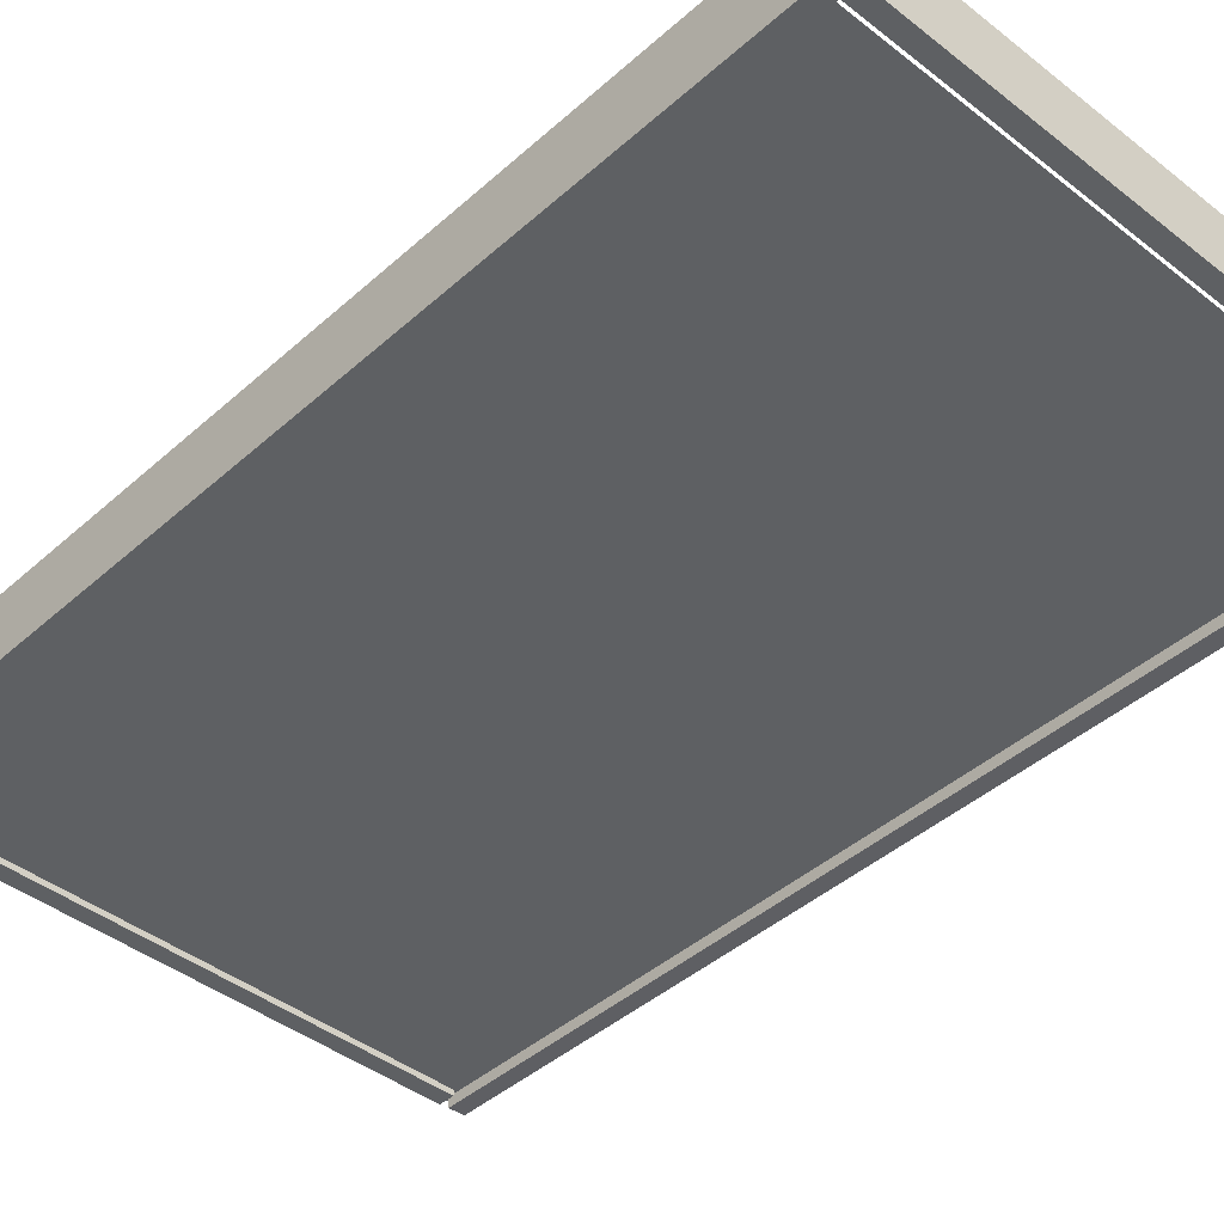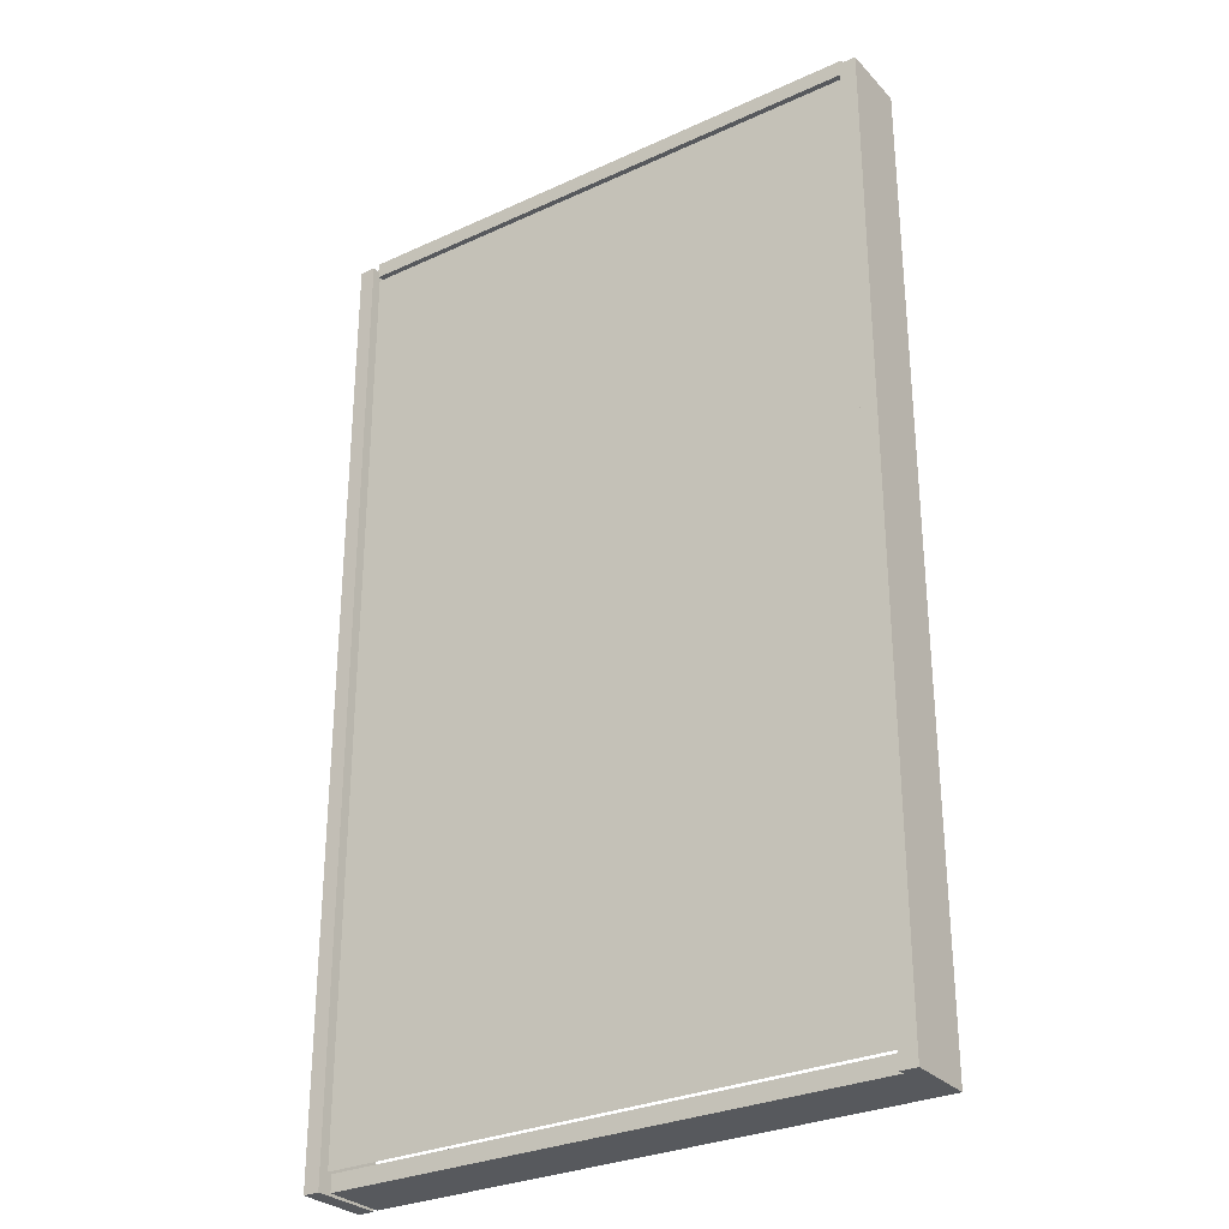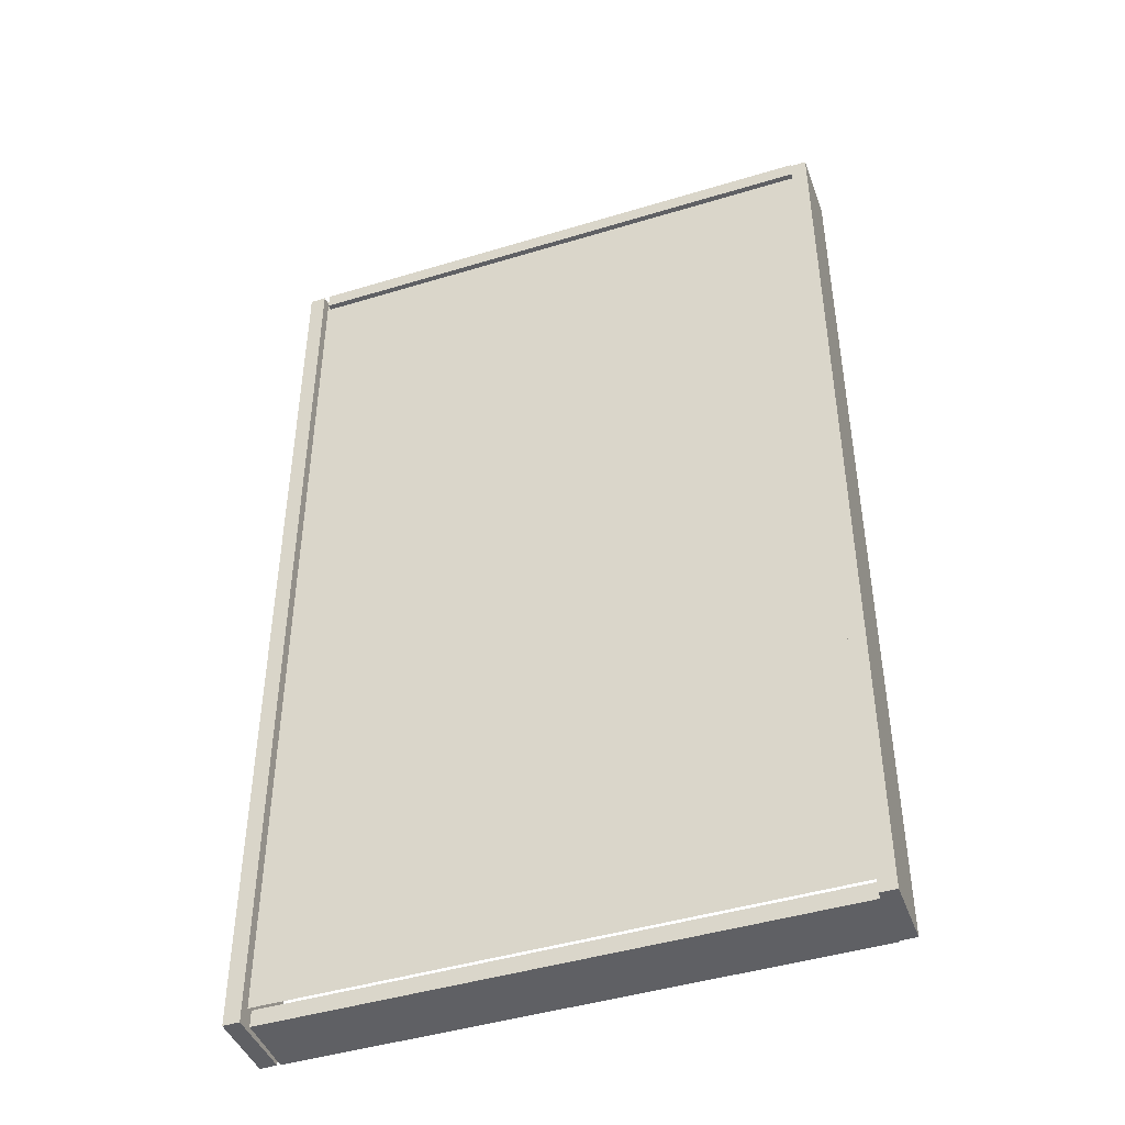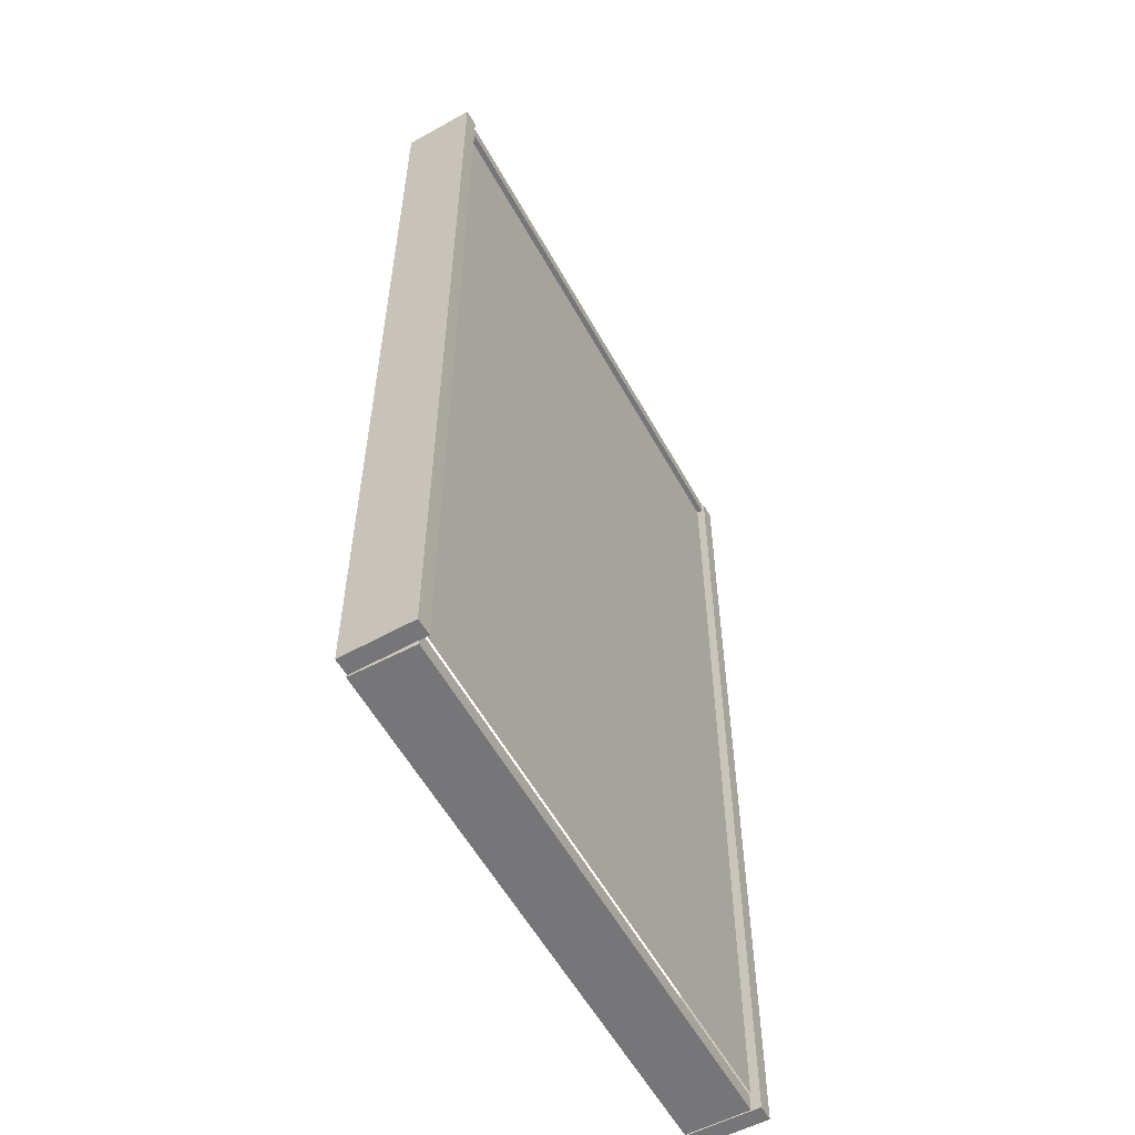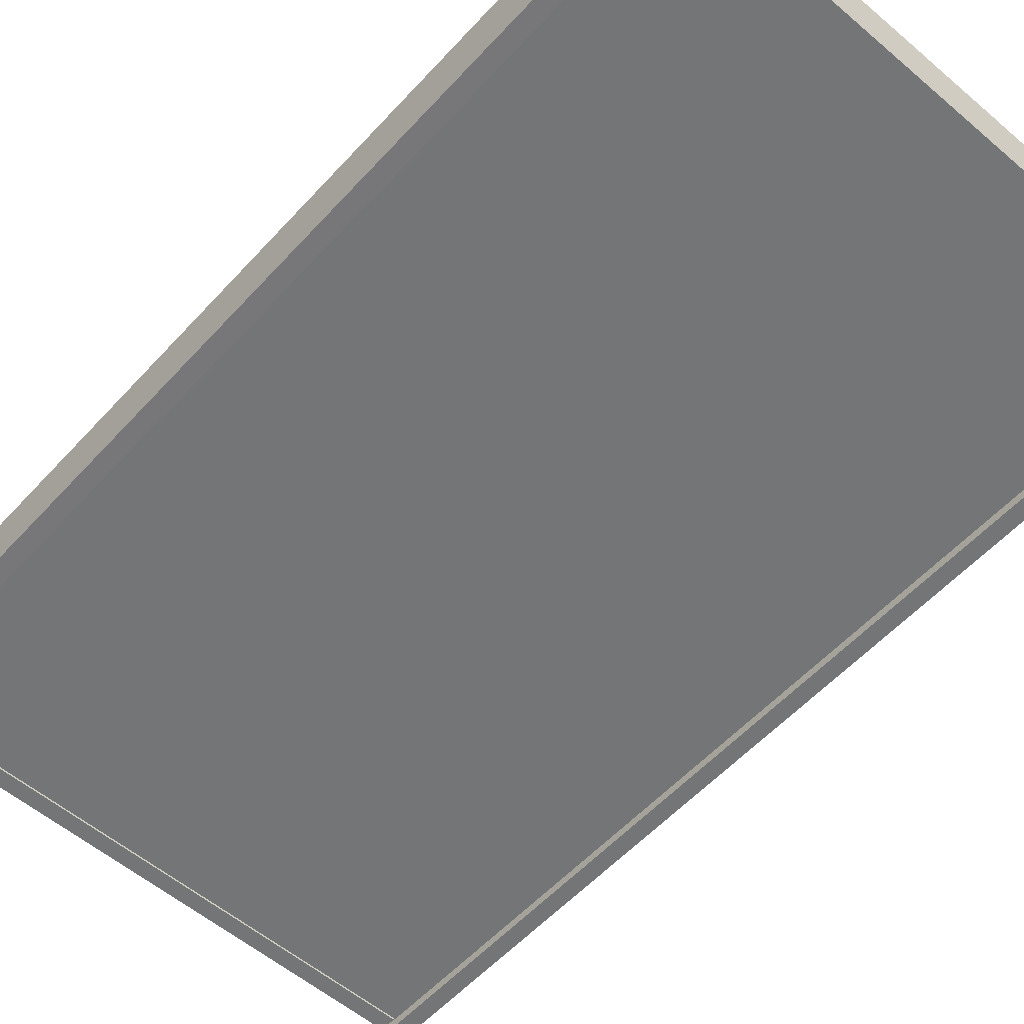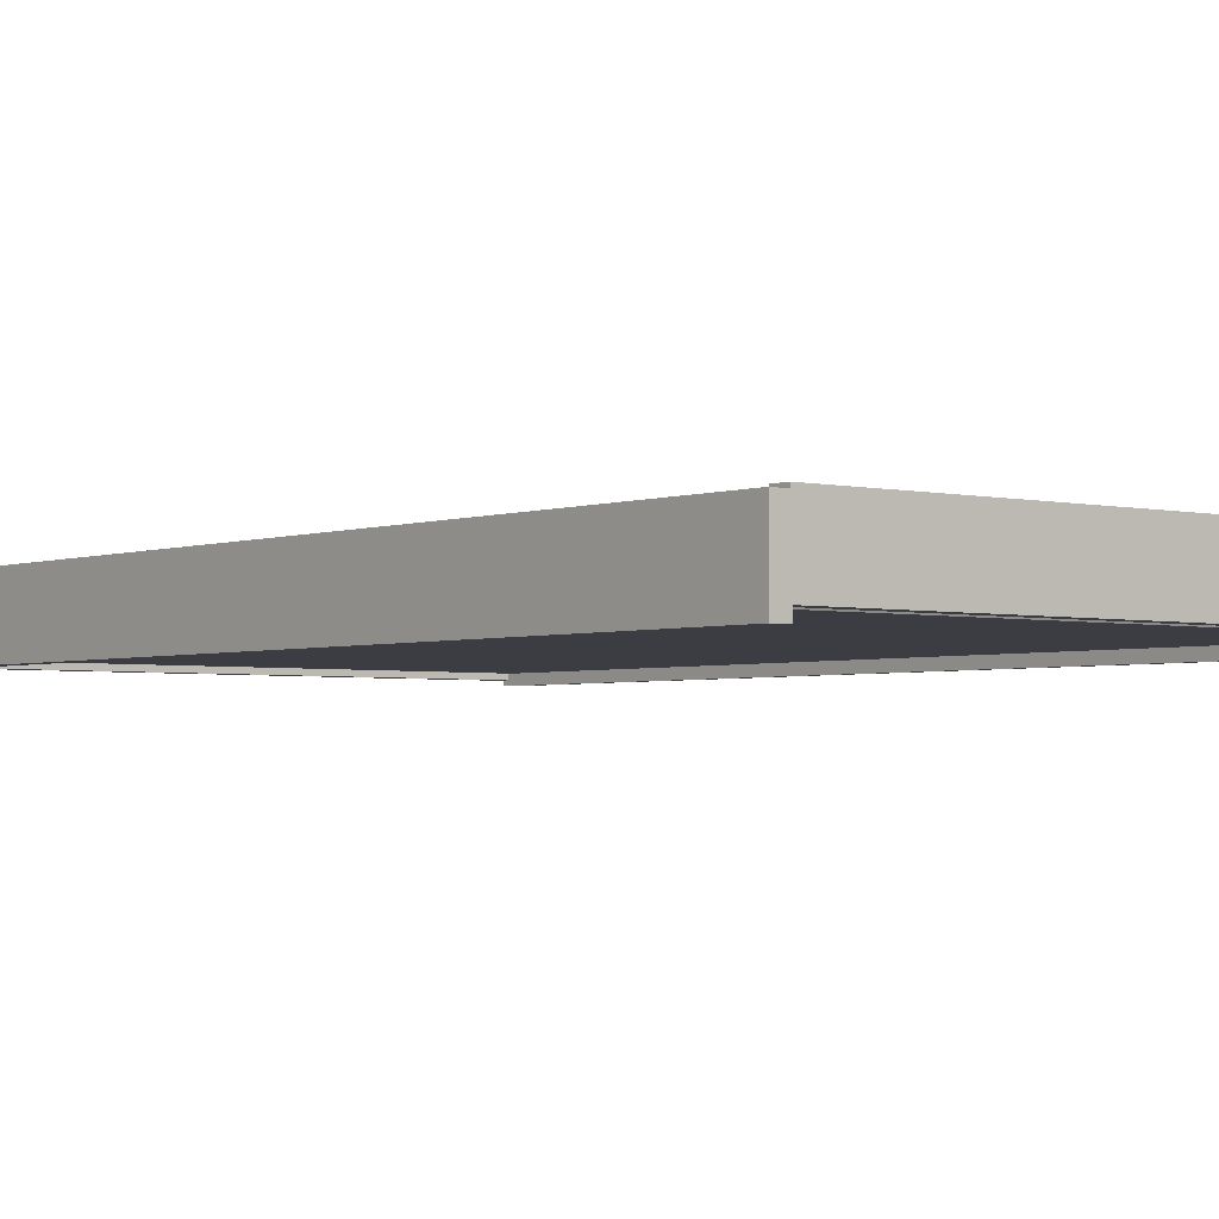
<metadata>
{"format":"obj","ext":"obj","renderer":"f3d","projection":"perspective","resolution":1024,"background":"white","views":[{"elev":-42.3,"azim":136.8,"up":"+Y"},{"elev":-29.5,"azim":34.1,"up":"+Z"},{"elev":-44.6,"azim":19.5,"up":"+Z"},{"elev":-56.9,"azim":-61.3,"up":"+Z"},{"elev":-56.4,"azim":-41.7,"up":"+Y"},{"elev":-2.9,"azim":141.0,"up":"+Y"}]}
</metadata>
<code>
o Cube.008
v -0.9064 1.697 -15.09
v -0.9064 -4.46 -15.09
v -0.9064 1.697 -17.09
v -0.9064 -4.46 -17.09
v 1.094 1.697 -15.09
v 1.094 -4.46 -15.09
v 1.094 1.697 -17.09
v 1.094 -4.46 -17.09
f 1 3 4 2
f 3 7 8 4
f 7 5 6 8
f 5 1 2 6
f 3 1 5 7
f 8 6 2 4
o Cube_Cube.002
v 11.91 -0.3894 20.2
v 11.91 2.556 20.2
v 11.91 -0.3894 -21.28
v 11.91 2.556 -21.28
v 12.61 -0.3894 20.2
v 12.61 2.556 20.2
v 12.61 -0.3894 -21.28
v 12.61 2.556 -21.28
f 9 10 12 11
f 11 12 16 15
f 15 16 14 13
f 13 14 10 9
f 11 15 13 9
f 16 12 10 14
o Plane.002_Plane.004
v -12.22 -0.01025 20.42
v 12.22 -0.01025 20.42
v -12.22 -0.01025 -20.42
v 12.22 -0.01025 -20.42
f 17 18 20 19
o Cylinder_Cylinder.001
v -6.51 -0.6507 -0.12
v -6.51 1.309 -0.12
v -6.486 -0.6507 -0.1177
v -6.486 1.309 -0.1177
v -6.464 -0.6507 -0.1109
v -6.464 1.309 -0.1109
v -6.443 -0.6507 -0.09978
v -6.443 1.309 -0.09978
v -6.425 -0.6507 -0.08485
v -6.425 1.309 -0.08485
v -6.41 -0.6507 -0.06667
v -6.41 1.309 -0.06667
v -6.399 -0.6507 -0.04592
v -6.399 1.309 -0.04592
v -6.392 -0.6507 -0.02341
v -6.392 1.309 -0.02341
v -6.39 -0.6507 -0
v -6.39 1.309 -0
v -6.392 -0.6507 0.02341
v -6.392 1.309 0.02341
v -6.399 -0.6507 0.04592
v -6.399 1.309 0.04592
v -6.41 -0.6507 0.06667
v -6.41 1.309 0.06667
v -6.425 -0.6507 0.08485
v -6.425 1.309 0.08485
v -6.443 -0.6507 0.09978
v -6.443 1.309 0.09978
v -6.464 -0.6507 0.1109
v -6.464 1.309 0.1109
v -6.486 -0.6507 0.1177
v -6.486 1.309 0.1177
v -6.51 -0.6507 0.12
v -6.51 1.309 0.12
v -6.533 -0.6507 0.1177
v -6.533 1.309 0.1177
v -6.556 -0.6507 0.1109
v -6.556 1.309 0.1109
v -6.576 -0.6507 0.09978
v -6.576 1.309 0.09978
v -6.594 -0.6507 0.08485
v -6.594 1.309 0.08485
v -6.609 -0.6507 0.06667
v -6.609 1.309 0.06667
v -6.62 -0.6507 0.04592
v -6.62 1.309 0.04592
v -6.627 -0.6507 0.02341
v -6.627 1.309 0.02341
v -6.63 -0.6507 -0
v -6.63 1.309 -0
v -6.627 -0.6507 -0.02341
v -6.627 1.309 -0.02341
v -6.62 -0.6507 -0.04592
v -6.62 1.309 -0.04592
v -6.609 -0.6507 -0.06667
v -6.609 1.309 -0.06667
v -6.594 -0.6507 -0.08485
v -6.594 1.309 -0.08485
v -6.576 -0.6507 -0.09978
v -6.576 1.309 -0.09978
v -6.556 -0.6507 -0.1109
v -6.556 1.309 -0.1109
v -6.533 -0.6507 -0.1177
v -6.533 1.309 -0.1177
f 21 22 24 23
f 23 24 26 25
f 25 26 28 27
f 27 28 30 29
f 29 30 32 31
f 31 32 34 33
f 33 34 36 35
f 35 36 38 37
f 37 38 40 39
f 39 40 42 41
f 41 42 44 43
f 43 44 46 45
f 45 46 48 47
f 47 48 50 49
f 49 50 52 51
f 51 52 54 53
f 53 54 56 55
f 55 56 58 57
f 57 58 60 59
f 59 60 62 61
f 61 62 64 63
f 63 64 66 65
f 65 66 68 67
f 67 68 70 69
f 69 70 72 71
f 71 72 74 73
f 73 74 76 75
f 75 76 78 77
f 77 78 80 79
f 79 80 82 81
f 24 22 84 82 80 78 76 74 72 70 68 66 64 62 60 58 56 54 52 50 48 46 44 42 40 38 36 34 32 30 28 26
f 81 82 84 83
f 83 84 22 21
f 21 23 25 27 29 31 33 35 37 39 41 43 45 47 49 51 53 55 57 59 61 63 65 67 69 71 73 75 77 79 81 83
o Plane_Plane.001
v -7.094 0 12.93
v 7.094 0 12.93
v -7.094 0 -12.93
v 7.094 0 -12.93
f 85 86 88 87
o Cylinder.001_Cylinder.002
v 6.497 -0.6407 -0.07595
v 6.497 1.319 -0.07595
v 6.52 -0.6407 -0.07365
v 6.52 1.319 -0.07365
v 6.543 -0.6407 -0.06682
v 6.543 1.319 -0.06682
v 6.563 -0.6407 -0.05573
v 6.563 1.319 -0.05573
v 6.582 -0.6407 -0.0408
v 6.582 1.319 -0.0408
v 6.597 -0.6407 -0.02262
v 6.597 1.319 -0.02262
v 6.608 -0.6407 -0.001873
v 6.608 1.319 -0.001873
v 6.614 -0.6407 0.02064
v 6.614 1.319 0.02064
v 6.617 -0.6407 0.04405
v 6.617 1.319 0.04405
v 6.614 -0.6407 0.06746
v 6.614 1.319 0.06746
v 6.608 -0.6407 0.08997
v 6.608 1.319 0.08997
v 6.597 -0.6407 0.1107
v 6.597 1.319 0.1107
v 6.582 -0.6407 0.1289
v 6.582 1.319 0.1289
v 6.563 -0.6407 0.1438
v 6.563 1.319 0.1438
v 6.543 -0.6407 0.1549
v 6.543 1.319 0.1549
v 6.52 -0.6407 0.1617
v 6.52 1.319 0.1617
v 6.497 -0.6407 0.164
v 6.497 1.319 0.164
v 6.473 -0.6407 0.1617
v 6.473 1.319 0.1617
v 6.451 -0.6407 0.1549
v 6.451 1.319 0.1549
v 6.43 -0.6407 0.1438
v 6.43 1.319 0.1438
v 6.412 -0.6407 0.1289
v 6.412 1.319 0.1289
v 6.397 -0.6407 0.1107
v 6.397 1.319 0.1107
v 6.386 -0.6407 0.08997
v 6.386 1.319 0.08997
v 6.379 -0.6407 0.06746
v 6.379 1.319 0.06746
v 6.377 -0.6407 0.04405
v 6.377 1.319 0.04405
v 6.379 -0.6407 0.02064
v 6.379 1.319 0.02064
v 6.386 -0.6407 -0.001874
v 6.386 1.319 -0.001874
v 6.397 -0.6407 -0.02262
v 6.397 1.319 -0.02262
v 6.412 -0.6407 -0.0408
v 6.412 1.319 -0.0408
v 6.43 -0.6407 -0.05573
v 6.43 1.319 -0.05573
v 6.451 -0.6407 -0.06682
v 6.451 1.319 -0.06682
v 6.473 -0.6407 -0.07365
v 6.473 1.319 -0.07365
f 89 90 92 91
f 91 92 94 93
f 93 94 96 95
f 95 96 98 97
f 97 98 100 99
f 99 100 102 101
f 101 102 104 103
f 103 104 106 105
f 105 106 108 107
f 107 108 110 109
f 109 110 112 111
f 111 112 114 113
f 113 114 116 115
f 115 116 118 117
f 117 118 120 119
f 119 120 122 121
f 121 122 124 123
f 123 124 126 125
f 125 126 128 127
f 127 128 130 129
f 129 130 132 131
f 131 132 134 133
f 133 134 136 135
f 135 136 138 137
f 137 138 140 139
f 139 140 142 141
f 141 142 144 143
f 143 144 146 145
f 145 146 148 147
f 147 148 150 149
f 92 90 152 150 148 146 144 142 140 138 136 134 132 130 128 126 124 122 120 118 116 114 112 110 108 106 104 102 100 98 96 94
f 149 150 152 151
f 151 152 90 89
f 89 91 93 95 97 99 101 103 105 107 109 111 113 115 117 119 121 123 125 127 129 131 133 135 137 139 141 143 145 147 149 151
o Cube.001_Cube.003
v -12.38 -0.4379 20.2
v -12.31 2.622 20.2
v -12.38 -0.4379 -21.28
v -12.31 2.622 -21.28
v -11.68 -0.4551 20.2
v -11.6 2.605 20.2
v -11.68 -0.4551 -21.28
v -11.6 2.605 -21.28
f 153 154 156 155
f 155 156 160 159
f 159 160 158 157
f 157 158 154 153
f 155 159 157 153
f 160 156 154 158
o Cube.002_Cube.004
v -11.52 0.03102 -21.22
v -11.52 2.708 -21.22
v 11.92 0.03102 -21.22
v 11.92 2.708 -21.22
v -11.52 0.03102 -20.52
v -11.52 2.708 -20.52
v 11.92 0.03102 -20.52
v 11.92 2.708 -20.52
f 161 162 164 163
f 163 164 168 167
f 167 168 166 165
f 165 166 162 161
f 163 167 165 161
f 168 164 162 166
o Cube.003_Cube.005
v -11.52 2.422 19.77
v -11.52 -0.2552 19.77
v 11.92 2.422 19.77
v 11.92 -0.2552 19.77
v -11.52 2.422 20.48
v -11.52 -0.2552 20.48
v 11.92 2.422 20.48
v 11.92 -0.2552 20.48
f 169 171 172 170
f 171 175 176 172
f 175 173 174 176
f 173 169 170 174
f 171 169 173 175
f 176 174 170 172

</code>
